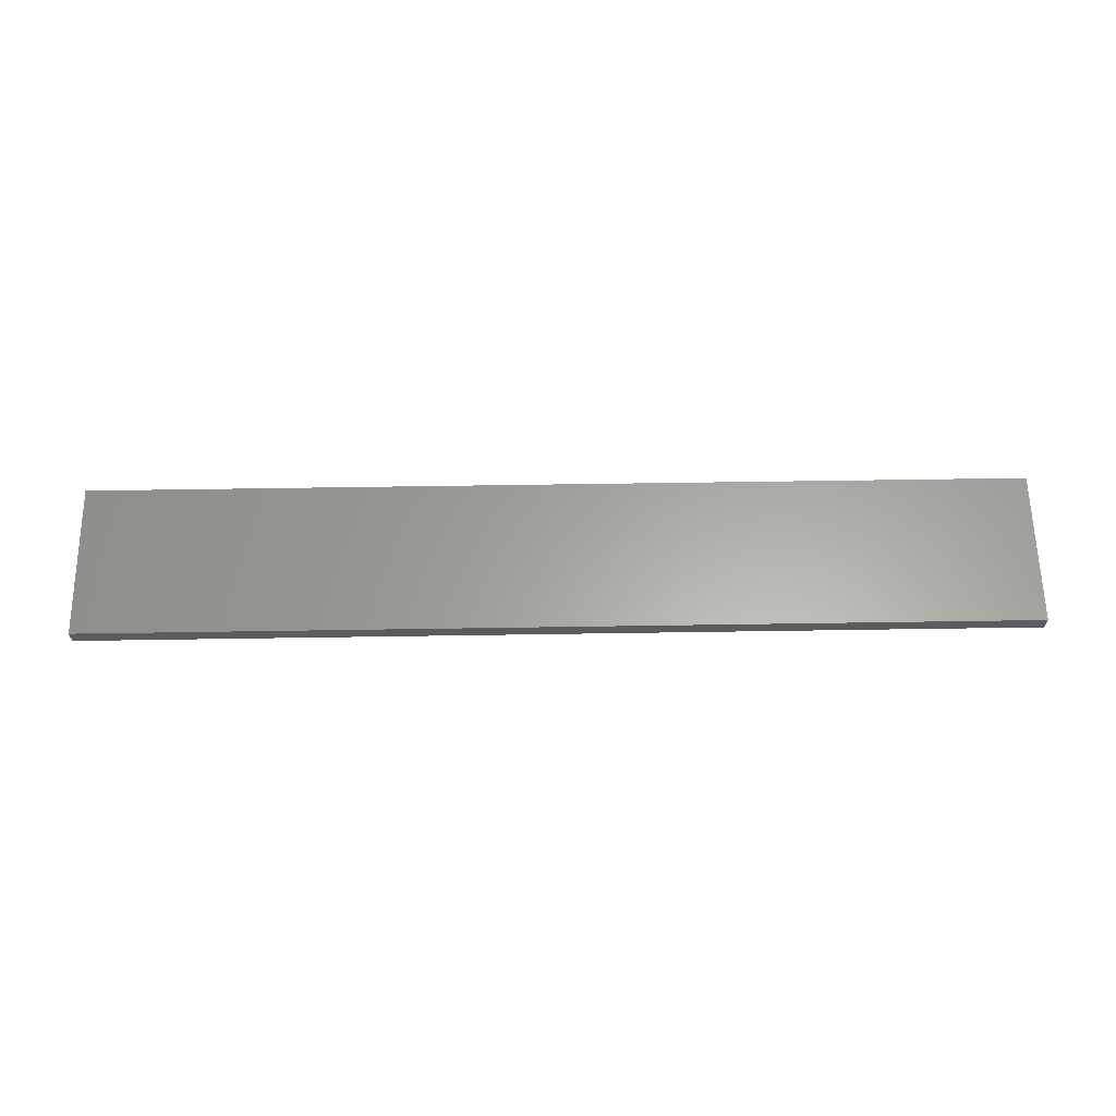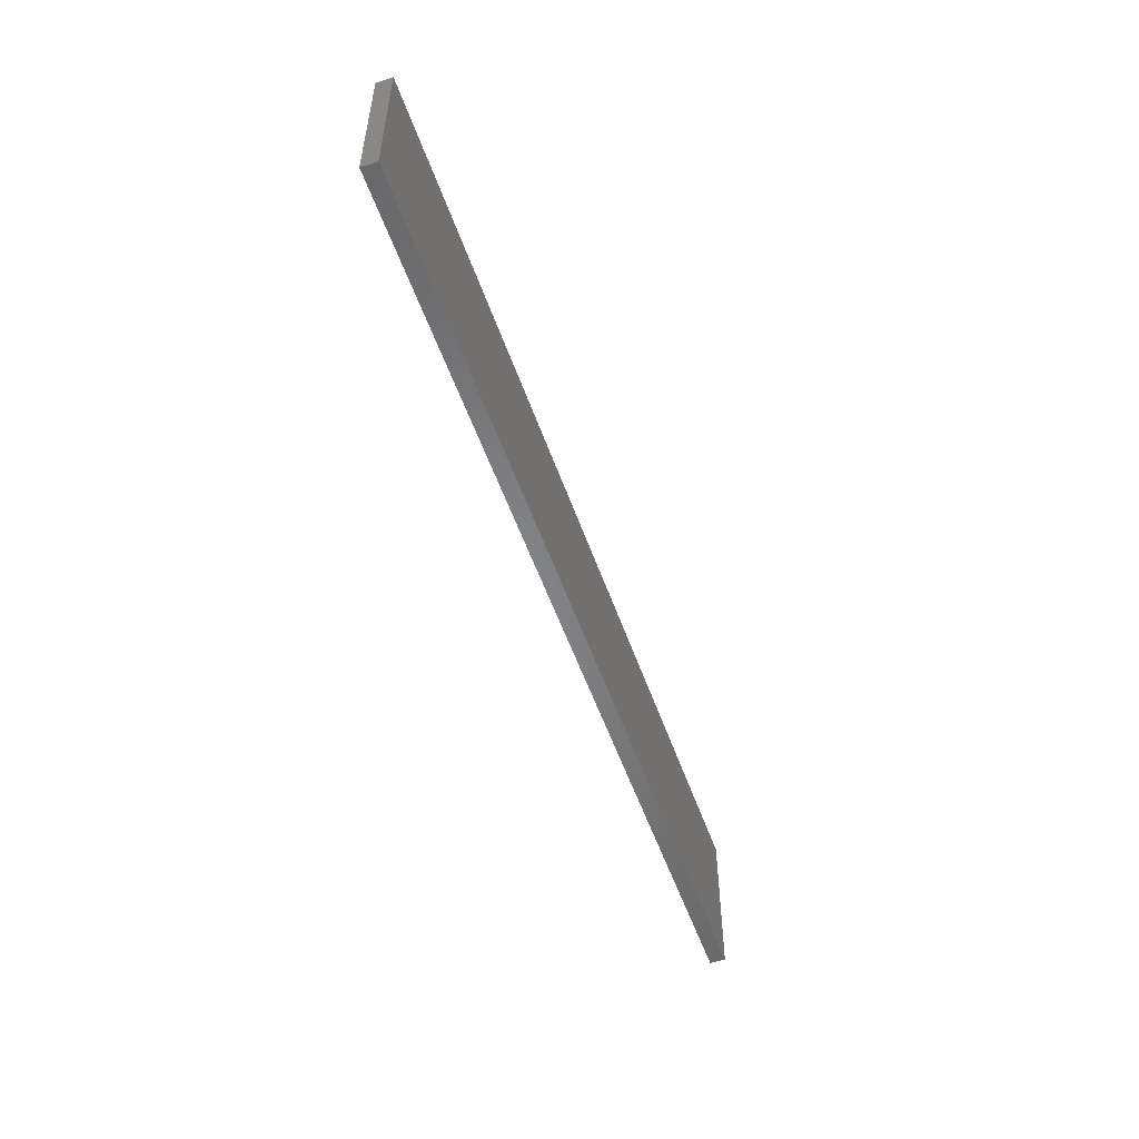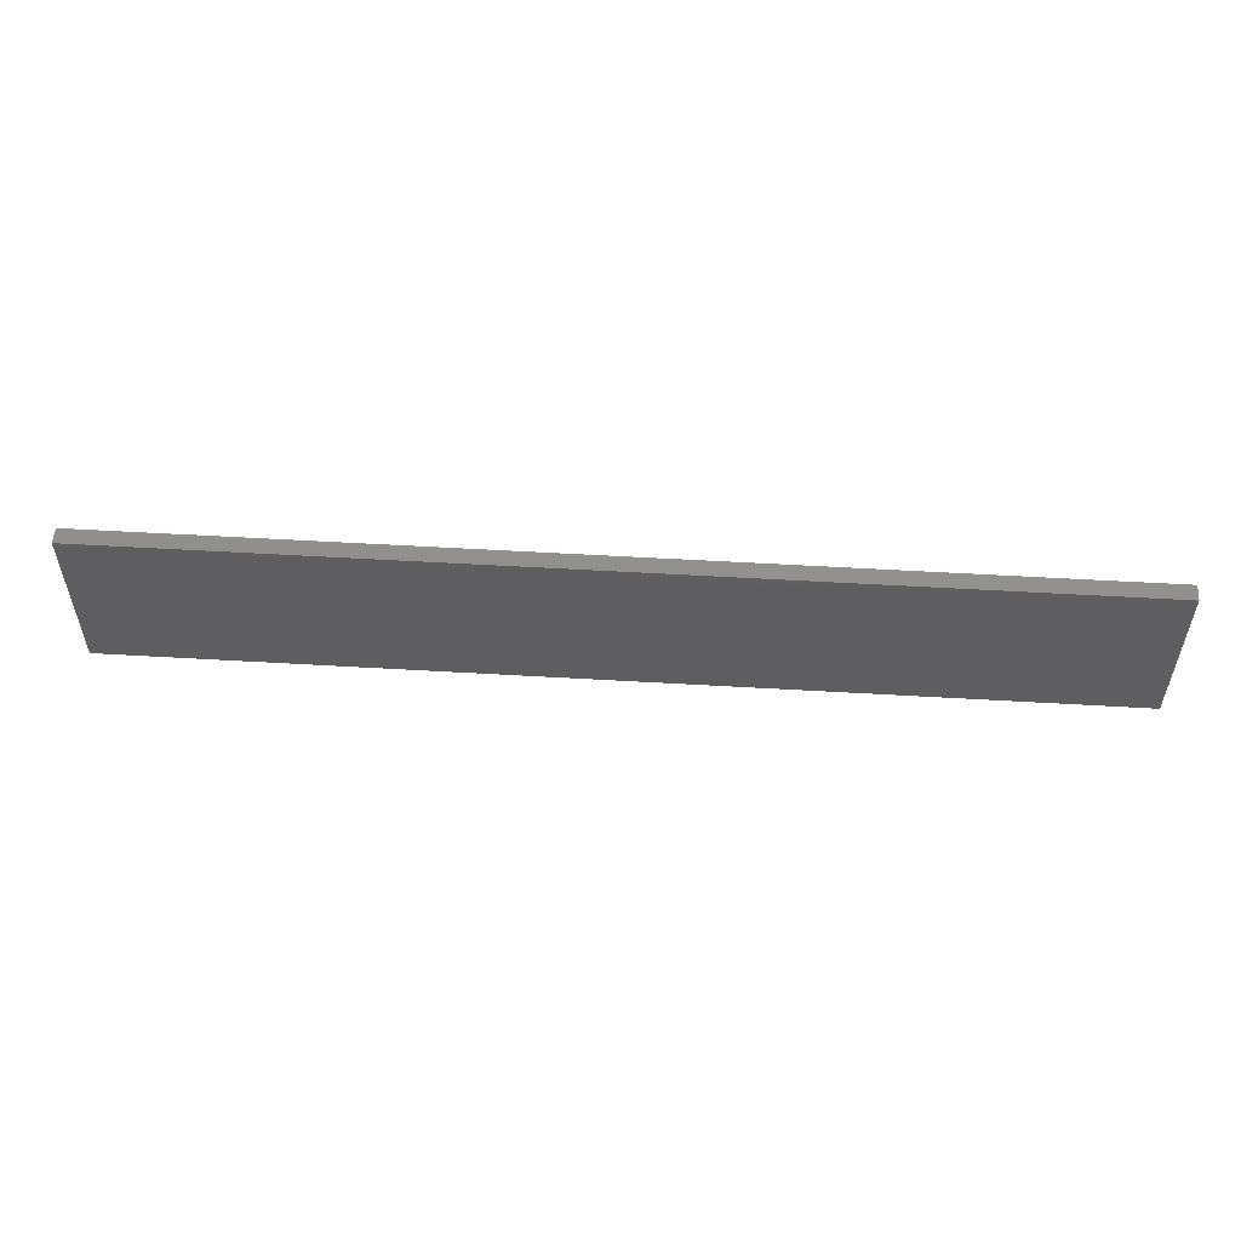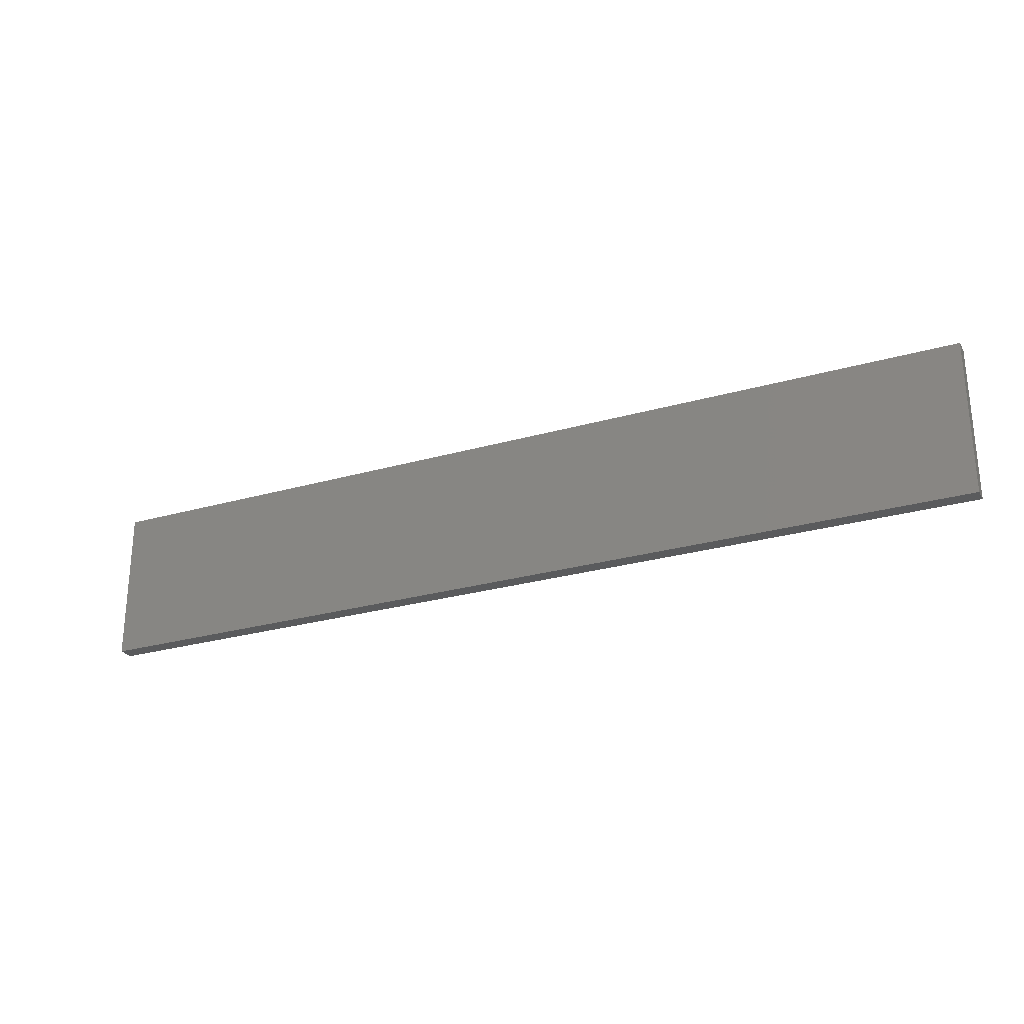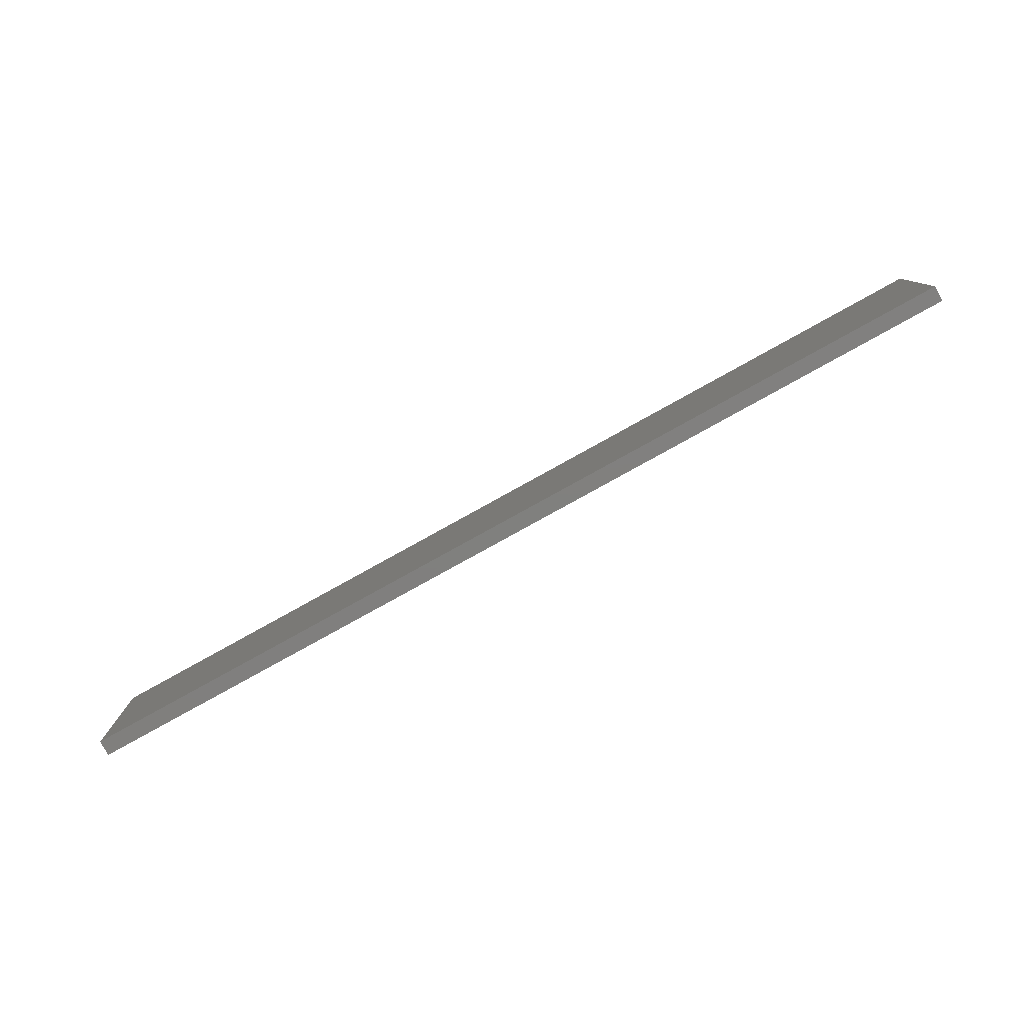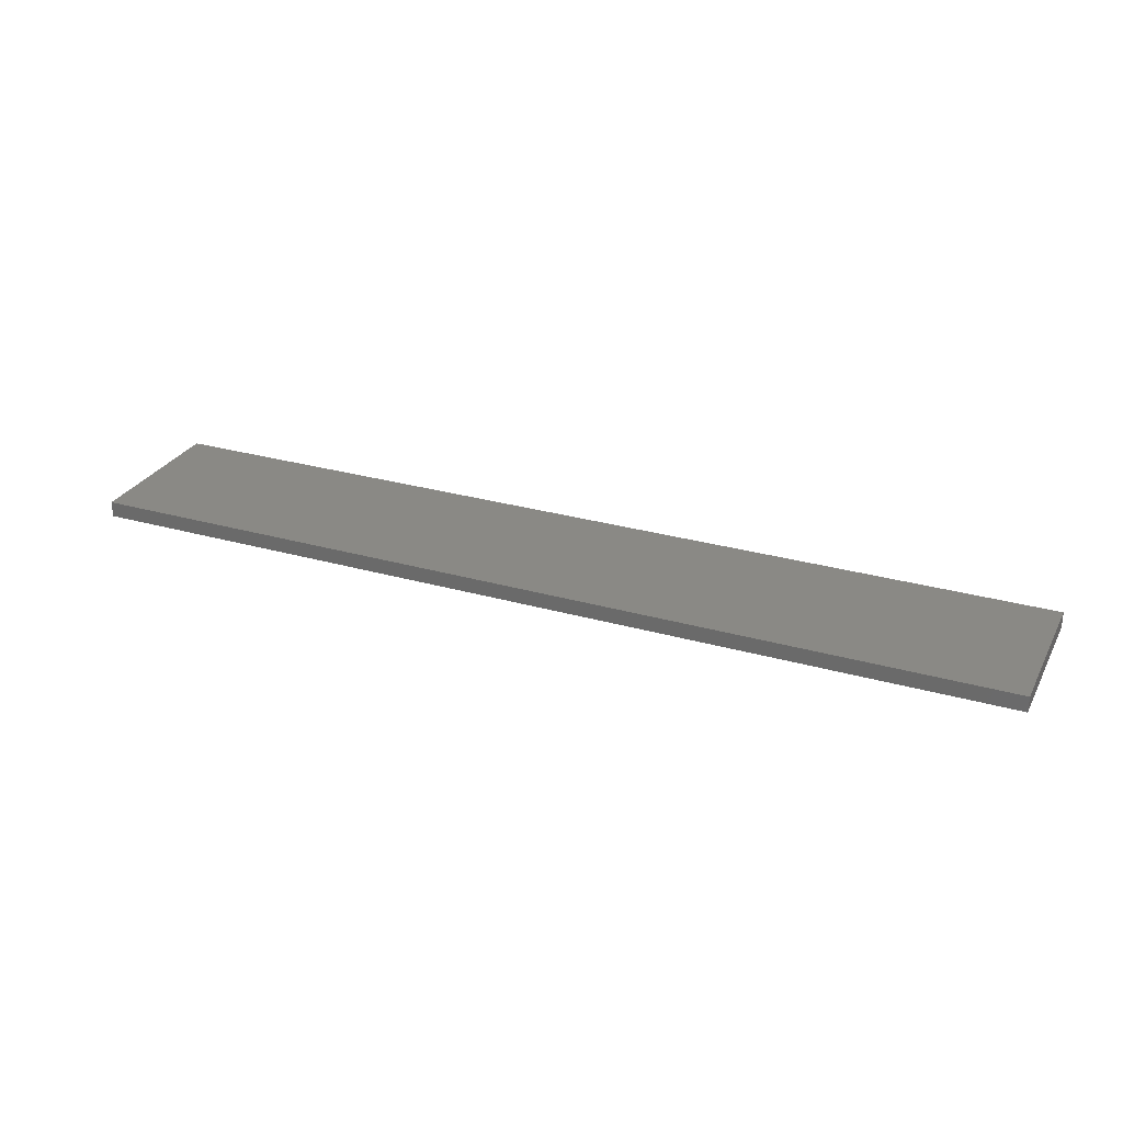
<metadata>
{"format":"stl","ext":"stl","renderer":"f3d","projection":"perspective","resolution":1024,"background":"white","views":[{"elev":62.0,"azim":-0.9,"up":"+Z"},{"elev":-53.0,"azim":108.9,"up":"+Y"},{"elev":54.1,"azim":3.6,"up":"+Y"},{"elev":-26.2,"azim":-155.5,"up":"+Y"},{"elev":-79.9,"azim":-151.0,"up":"+Y"},{"elev":28.2,"azim":23.4,"up":"+Z"}]}
</metadata>
<code>
# stl→obj: 8 verts, 12 faces
v 0.7008 -0.0533 -0.1777
v 0.7008 -0.02389 -0.1777
v 0.526 -0.02389 -0.1777
v 0.526 -0.0533 -0.1777
v 0.526 -0.0533 -0.1807
v 0.7008 -0.0533 -0.1807
v 0.7008 -0.02389 -0.1807
v 0.526 -0.02389 -0.1807
f 1 2 3
f 1 3 4
f 1 4 5
f 1 5 6
f 1 6 7
f 1 7 2
f 8 5 4
f 8 4 3
f 8 3 2
f 8 2 7
f 8 7 6
f 8 6 5

</code>
